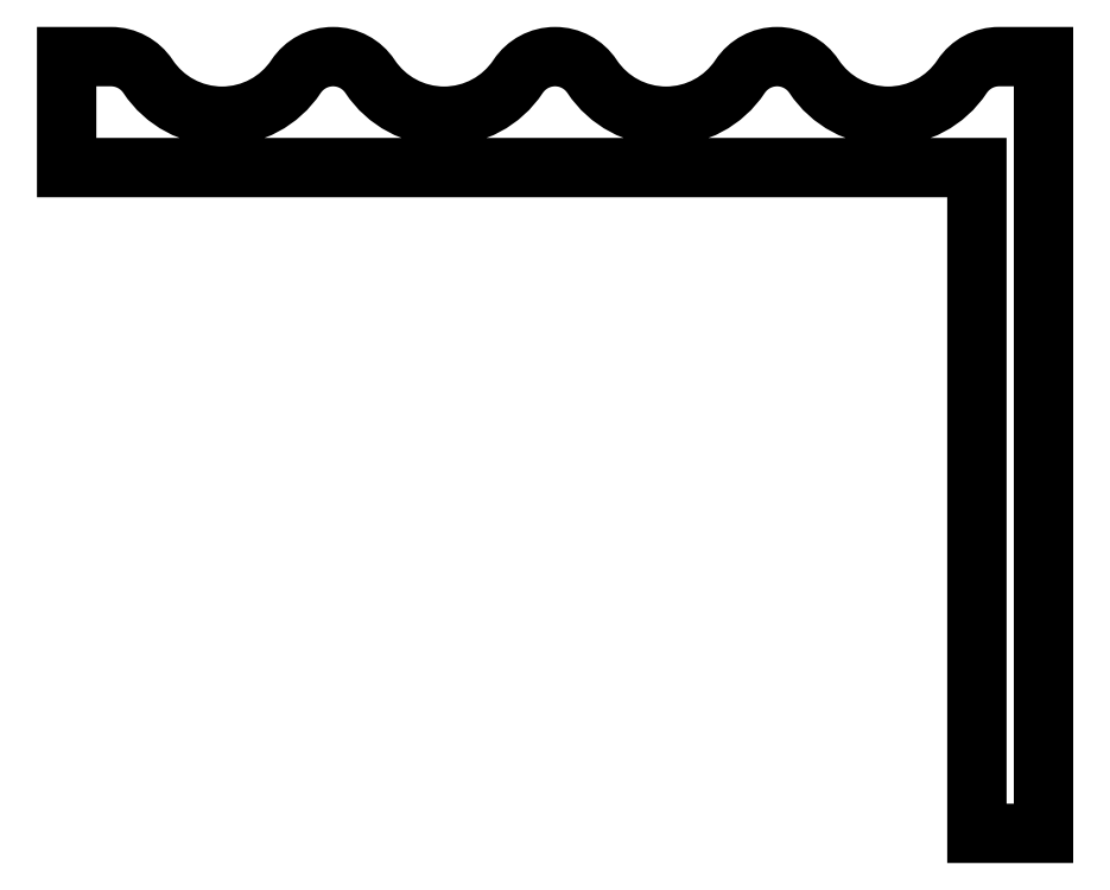
<metadata>
{"format":"dxf","ext":"dxf","renderer":"ezdxf+matplotlib","layout":"modelspace","background":"white","min_lineweight":24,"dpi":150}
</metadata>
<code>
0
SECTION
2
ENTITIES
0
POLYLINE
8
0
66
     1
10
0
20
0
30
0
70
     1
0
VERTEX
8
0
10
686.8
20
519.4
30
0
42
-0.5367
0
VERTEX
8
0
10
688.5
20
519.4
30
0
42
0.5367
0
VERTEX
8
0
10
691.8
20
519.4
30
0
42
-0.2514
0
VERTEX
8
0
10
692.7
20
519.9
30
0
0
VERTEX
8
0
10
693.7
20
519.9
30
0
0
VERTEX
8
0
10
693.7
20
502.4
30
0
0
VERTEX
8
0
10
692.2
20
502.4
30
0
0
VERTEX
8
0
10
692.2
20
517.4
30
0
0
VERTEX
8
0
10
671.7
20
517.4
30
0
0
VERTEX
8
0
10
671.7
20
519.9
30
0
0
VERTEX
8
0
10
672.7
20
519.9
30
0
42
-0.2514
0
VERTEX
8
0
10
673.5
20
519.4
30
0
42
0.5367
0
VERTEX
8
0
10
676.8
20
519.4
30
0
42
-0.5367
0
VERTEX
8
0
10
678.5
20
519.4
30
0
42
0.5367
0
VERTEX
8
0
10
681.8
20
519.4
30
0
42
-0.5367
0
VERTEX
8
0
10
683.5
20
519.4
30
0
42
0.5367
0
SEQEND
8
0
0
ENDSEC
0
EOF

</code>
